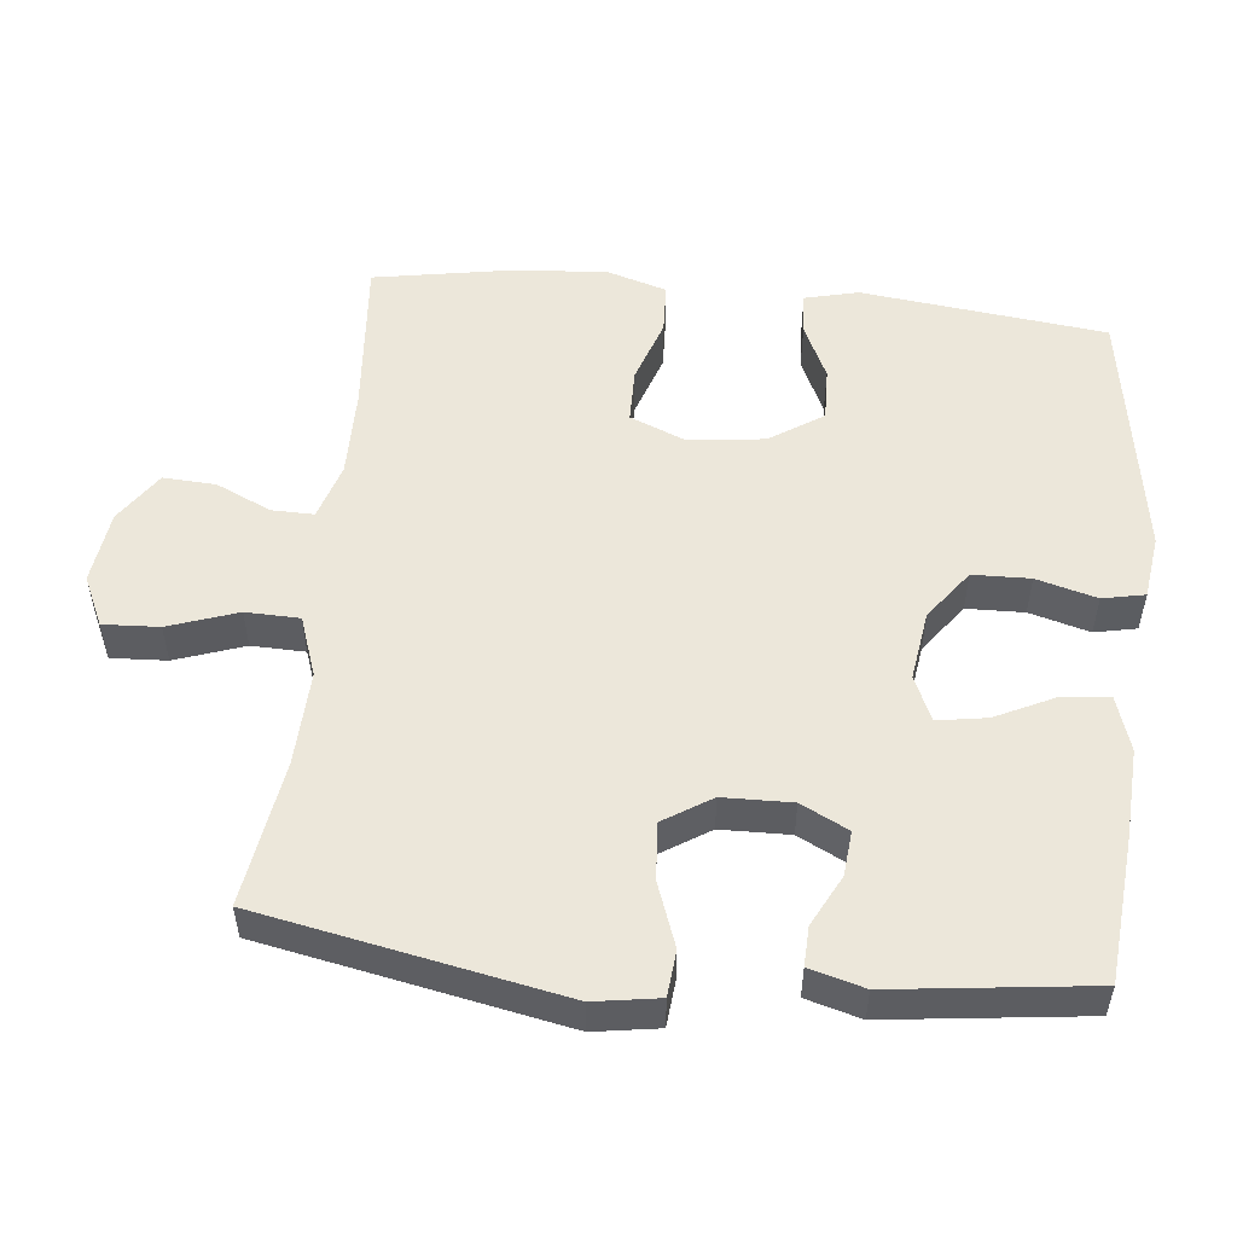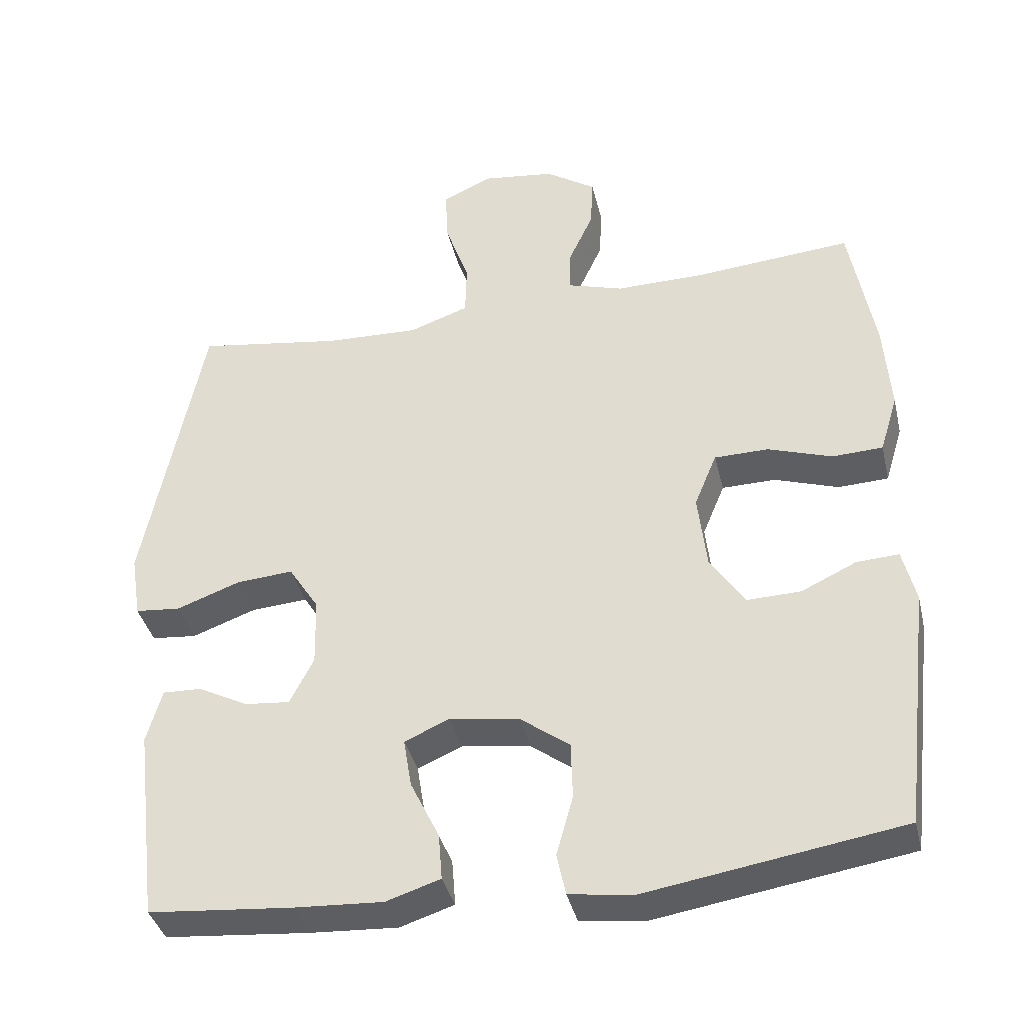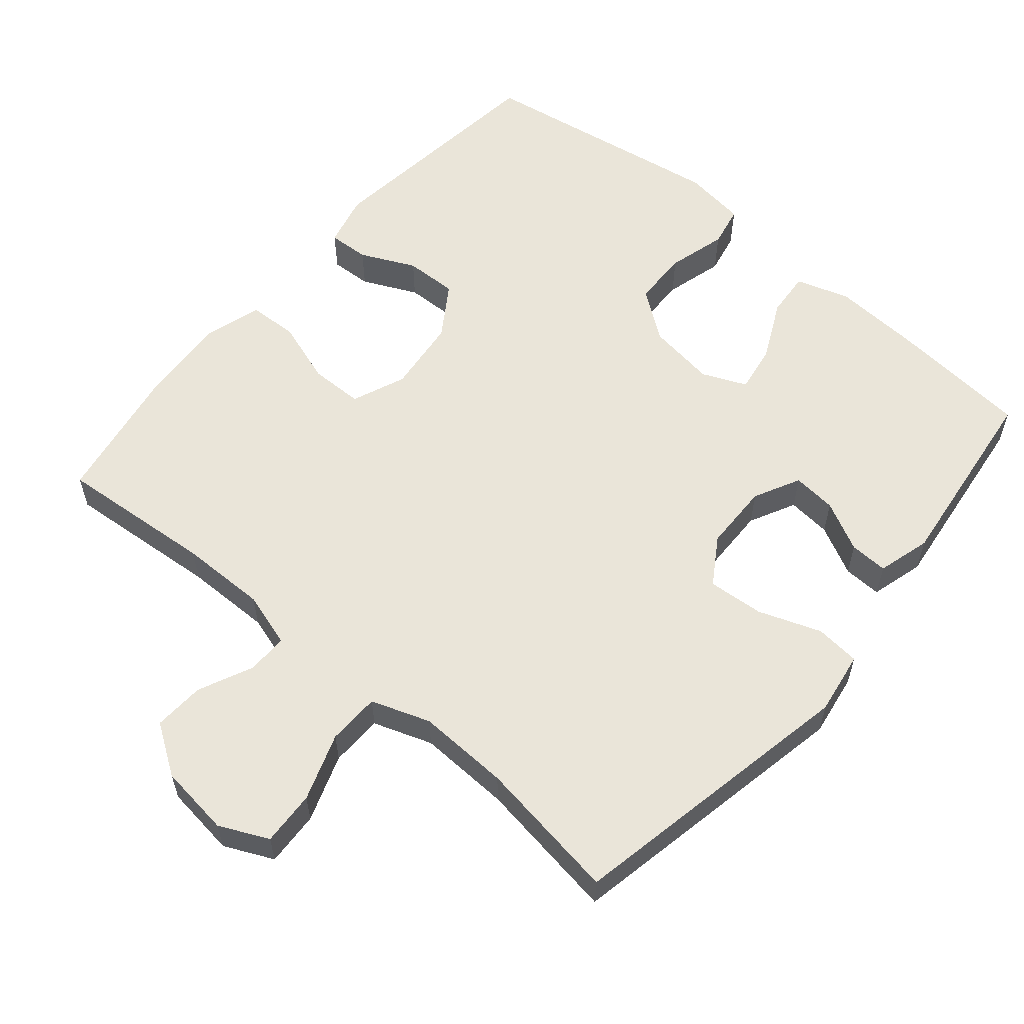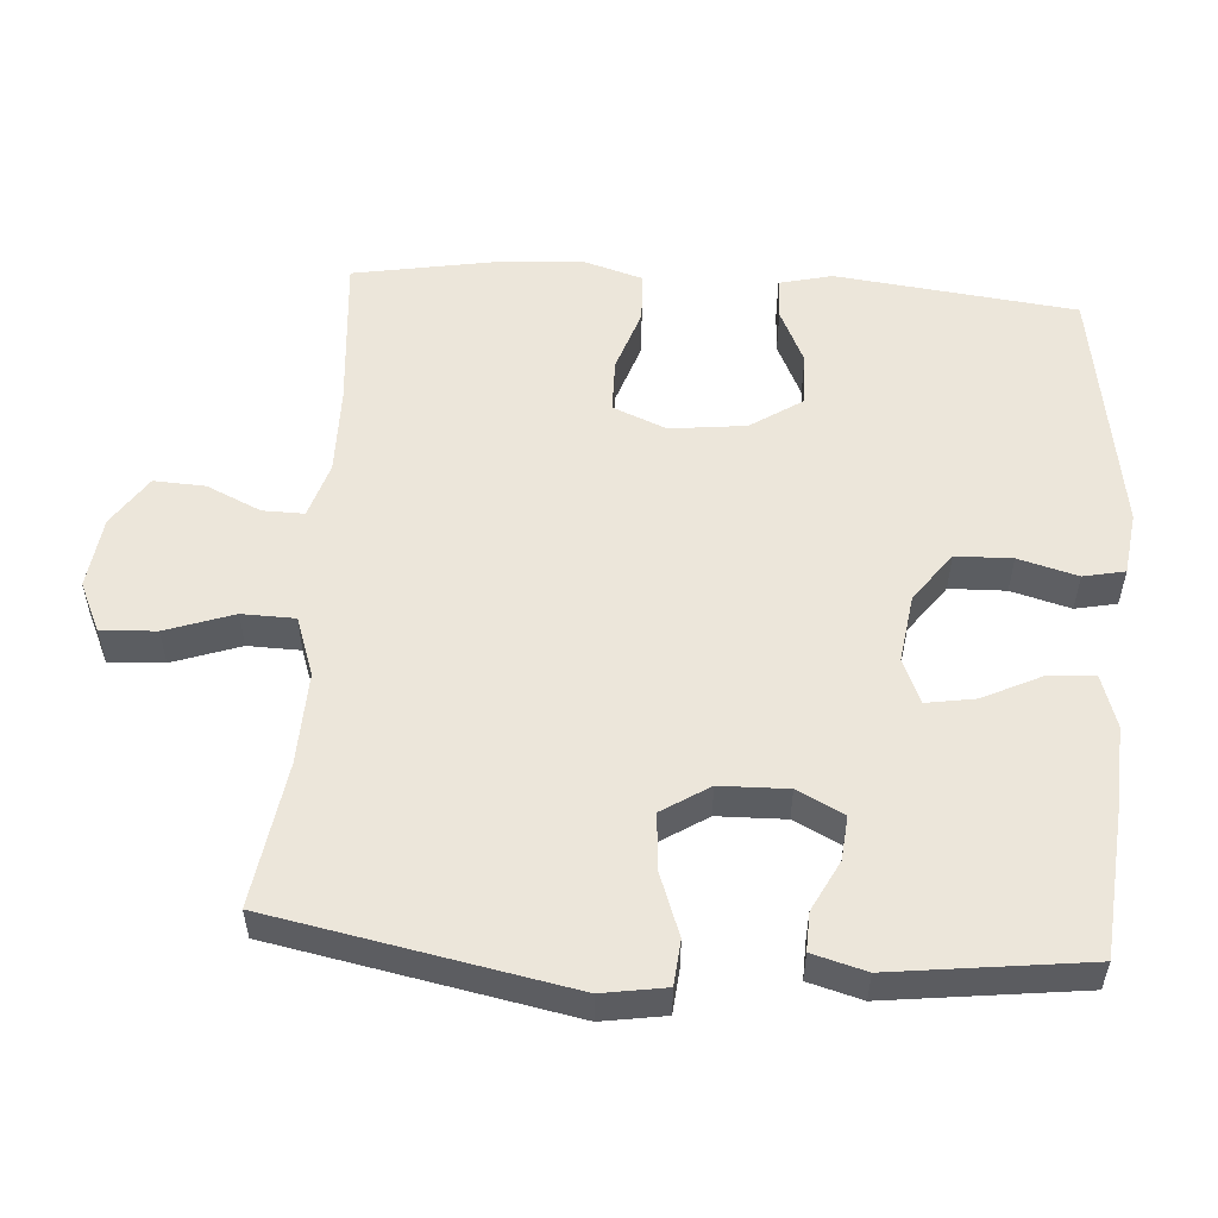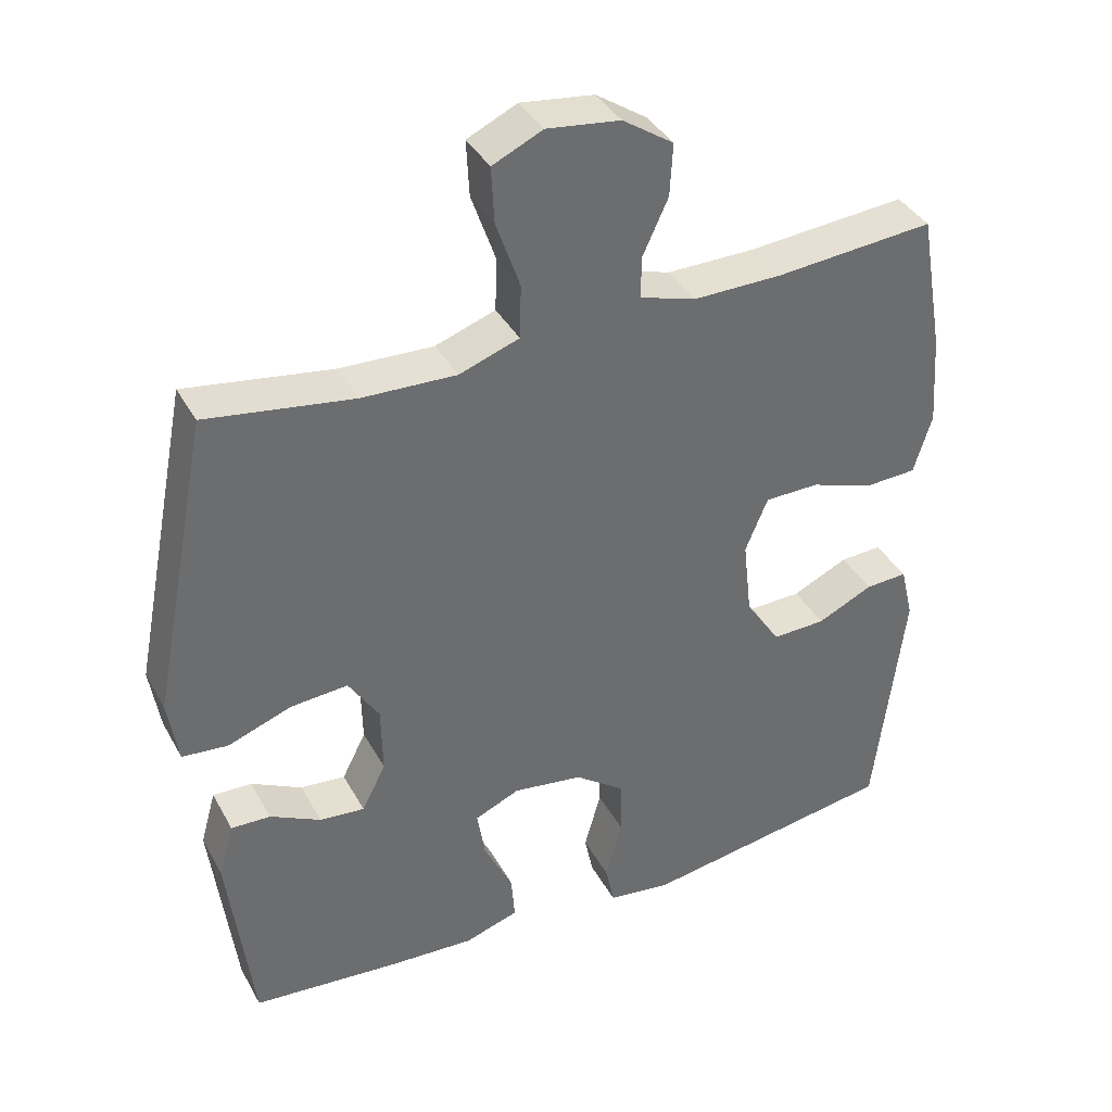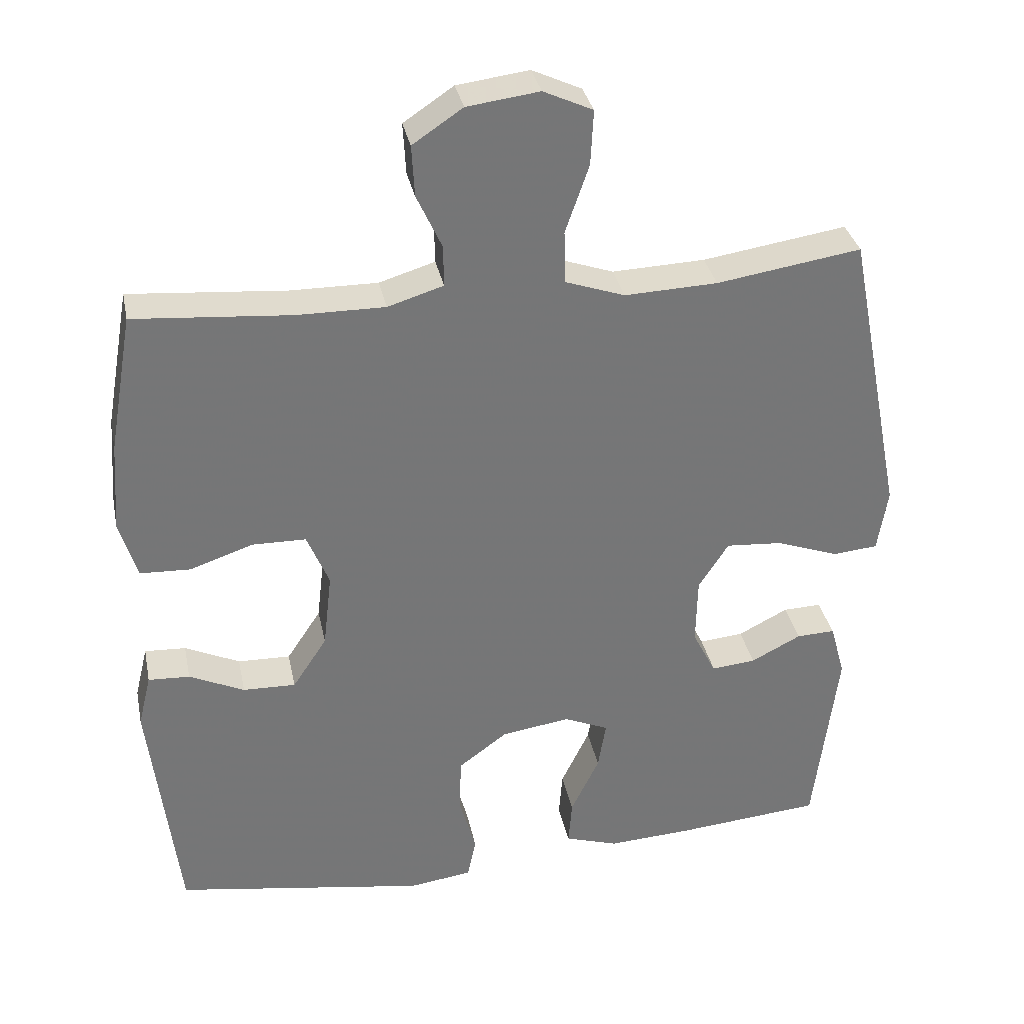
<metadata>
{"format":"obj","ext":"obj","renderer":"f3d","projection":"perspective","resolution":1024,"background":"white","views":[{"elev":52.9,"azim":95.9,"up":"+Y"},{"elev":-38.3,"azim":-166.8,"up":"+Z"},{"elev":58.2,"azim":40.2,"up":"+Y"},{"elev":54.3,"azim":93.9,"up":"+Y"},{"elev":38.3,"azim":153.9,"up":"+Z"},{"elev":33.6,"azim":-11.4,"up":"+Z"}]}
</metadata>
<code>
v -0.5 0.07 0.5
v -0.28 0.07 0.482
v -0.158 0.07 0.481
v -0.08 0.07 0.505
v -0.081 0.07 0.563
v -0.116 0.07 0.639
v -0.12 0.07 0.711
v -0.05 0.07 0.758
v 0.051 0.07 0.771
v 0.12 0.07 0.739
v 0.116 0.07 0.662
v 0.083 0.07 0.567
v 0.085 0.07 0.493
v 0.168 0.07 0.464
v 0.298 0.07 0.469
v 0.5 0.07 0.5
v 0.581 0.07 0.086
v 0.567 0.07 -0.003
v 0.504 0.07 -0.009
v 0.416 0.07 0.023
v 0.337 0.07 0.029
v 0.295 0.07 -0.037
v 0.293 0.07 -0.132
v 0.326 0.07 -0.197
v 0.388 0.07 -0.191
v 0.458 0.07 -0.155
v 0.512 0.07 -0.153
v 0.533 0.07 -0.228
v 0.5 0.07 -0.5
v 0.299 0.07 -0.518
v 0.178 0.07 -0.525
v 0.103 0.07 -0.501
v 0.108 0.07 -0.437
v 0.148 0.07 -0.354
v 0.159 0.07 -0.286
v 0.097 0.07 -0.259
v 0.001 0.07 -0.273
v -0.068 0.07 -0.324
v -0.07 0.07 -0.403
v -0.047 0.07 -0.486
v -0.059 0.07 -0.544
v -0.147 0.07 -0.556
v -0.5 0.07 -0.5
v -0.54 0.07 -0.163
v -0.522 0.07 -0.089
v -0.464 0.07 -0.092
v -0.387 0.07 -0.128
v -0.313 0.07 -0.13
v -0.265 0.07 -0.057
v -0.253 0.07 0.049
v -0.284 0.07 0.124
v -0.359 0.07 0.125
v -0.448 0.07 0.095
v -0.518 0.07 0.098
v -0.543 0.07 0.18
v -0.534 0.07 0.306
v -0.5 0 0.5
v -0.28 0 0.482
v -0.158 0 0.481
v -0.08 0 0.505
v -0.081 0 0.563
v -0.116 0 0.639
v -0.12 0 0.711
v -0.05 0 0.758
v 0.051 0 0.771
v 0.12 0 0.739
v 0.116 0 0.662
v 0.083 0 0.567
v 0.085 0 0.493
v 0.168 0 0.464
v 0.298 0 0.469
v 0.5 0 0.5
v 0.581 0 0.086
v 0.567 0 -0.003
v 0.504 0 -0.009
v 0.416 0 0.023
v 0.337 0 0.029
v 0.295 0 -0.037
v 0.293 0 -0.132
v 0.326 0 -0.197
v 0.388 0 -0.191
v 0.458 0 -0.155
v 0.512 0 -0.153
v 0.533 0 -0.228
v 0.5 0 -0.5
v 0.299 0 -0.518
v 0.178 0 -0.525
v 0.103 0 -0.501
v 0.108 0 -0.437
v 0.148 0 -0.354
v 0.159 0 -0.286
v 0.097 0 -0.259
v 0.001 0 -0.273
v -0.068 0 -0.324
v -0.07 0 -0.403
v -0.047 0 -0.486
v -0.059 0 -0.544
v -0.147 0 -0.556
v -0.5 0 -0.5
v -0.54 0 -0.163
v -0.522 0 -0.089
v -0.464 0 -0.092
v -0.387 0 -0.128
v -0.313 0 -0.13
v -0.265 0 -0.057
v -0.253 0 0.049
v -0.284 0 0.124
v -0.359 0 0.125
v -0.448 0 0.095
v -0.518 0 0.098
v -0.543 0 0.18
v -0.534 0 0.306
f 56 1 2
f 55 56 2
f 54 55 2
f 53 54 2
f 52 53 2
f 51 52 2 3
f 50 51 3 4
f 49 50 4
f 45 46 47
f 44 45 47
f 43 44 47
f 42 43 47
f 41 42 47
f 40 41 47
f 39 40 47
f 38 39 47 48
f 37 38 48 49
f 32 33 34
f 31 32 34
f 30 31 34
f 29 30 34
f 28 29 34
f 27 28 34
f 26 27 34
f 25 26 34
f 24 25 34 35
f 23 24 35 36
f 18 19 20
f 17 18 20
f 16 17 20
f 15 16 20
f 14 15 20 21
f 13 14 21 22
f 10 11 12
f 9 10 12
f 8 9 12
f 7 8 12
f 6 7 12
f 5 6 12
f 4 5 12 13
f 36 37 49
f 23 36 49
f 22 23 49
f 13 22 49
f 4 13 49
f 58 57 112
f 58 112 111
f 58 111 110
f 58 110 109
f 58 109 108
f 59 58 108 107
f 60 59 107 106
f 60 106 105
f 103 102 101
f 103 101 100
f 103 100 99
f 103 99 98
f 103 98 97
f 103 97 96
f 103 96 95
f 104 103 95 94
f 105 104 94 93
f 90 89 88
f 90 88 87
f 90 87 86
f 90 86 85
f 90 85 84
f 90 84 83
f 90 83 82
f 90 82 81
f 91 90 81 80
f 92 91 80 79
f 76 75 74
f 76 74 73
f 76 73 72
f 76 72 71
f 77 76 71 70
f 78 77 70 69
f 68 67 66
f 68 66 65
f 68 65 64
f 68 64 63
f 68 63 62
f 68 62 61
f 69 68 61 60
f 105 93 92
f 105 92 79
f 105 79 78
f 105 78 69
f 105 69 60
f 1 57 58 2
f 2 58 59 3
f 3 59 60 4
f 4 60 61 5
f 5 61 62 6
f 6 62 63 7
f 7 63 64 8
f 8 64 65 9
f 9 65 66 10
f 10 66 67 11
f 11 67 68 12
f 12 68 69 13
f 13 69 70 14
f 14 70 71 15
f 15 71 72 16
f 16 72 73 17
f 17 73 74 18
f 18 74 75 19
f 19 75 76 20
f 20 76 77 21
f 21 77 78 22
f 22 78 79 23
f 23 79 80 24
f 24 80 81 25
f 25 81 82 26
f 26 82 83 27
f 27 83 84 28
f 28 84 85 29
f 29 85 86 30
f 30 86 87 31
f 31 87 88 32
f 32 88 89 33
f 33 89 90 34
f 34 90 91 35
f 35 91 92 36
f 36 92 93 37
f 37 93 94 38
f 38 94 95 39
f 39 95 96 40
f 40 96 97 41
f 41 97 98 42
f 42 98 99 43
f 43 99 100 44
f 44 100 101 45
f 45 101 102 46
f 46 102 103 47
f 47 103 104 48
f 48 104 105 49
f 49 105 106 50
f 50 106 107 51
f 51 107 108 52
f 52 108 109 53
f 53 109 110 54
f 54 110 111 55
f 55 111 112 56
f 56 112 57 1

</code>
